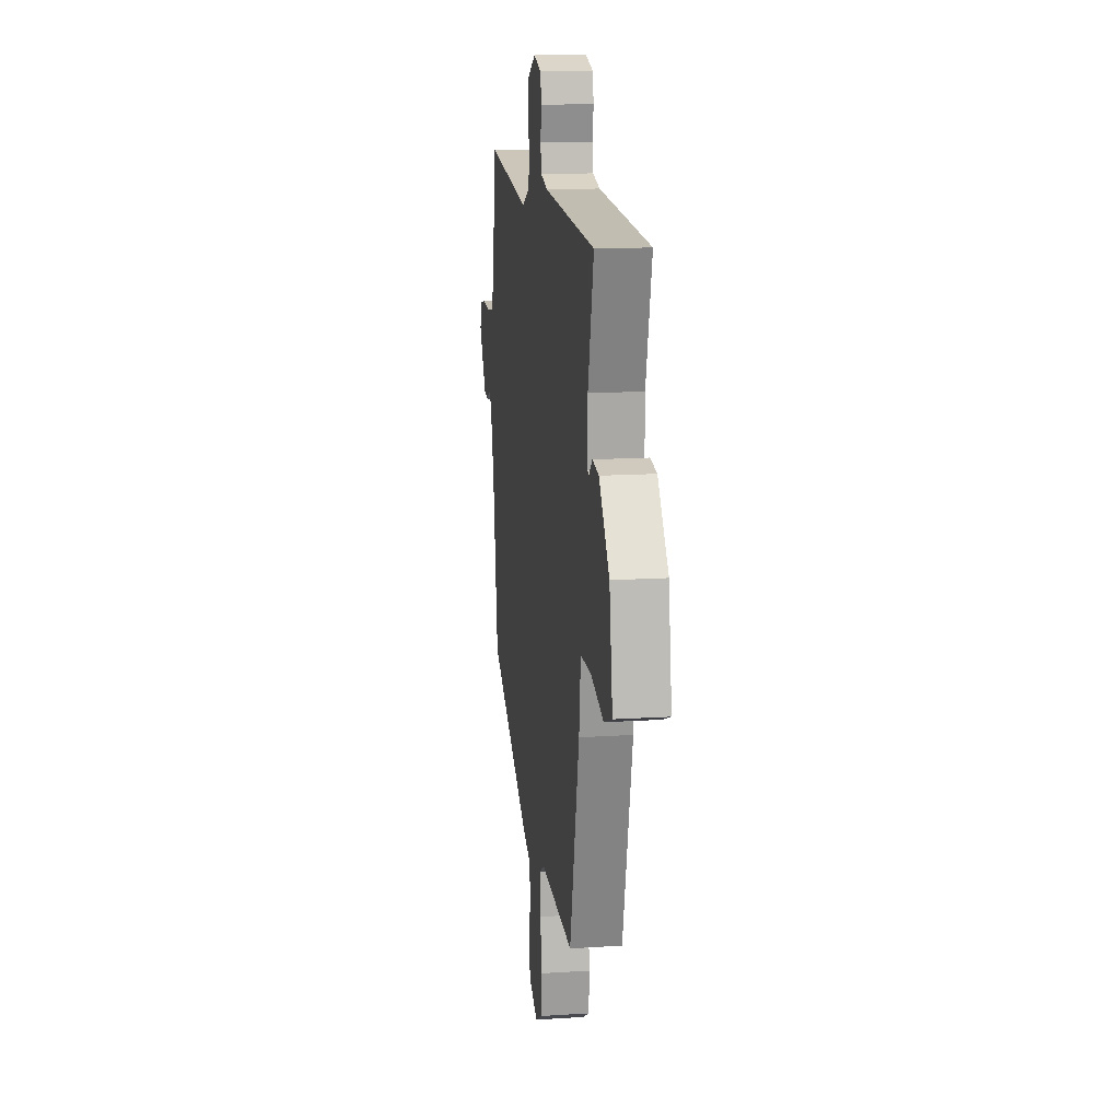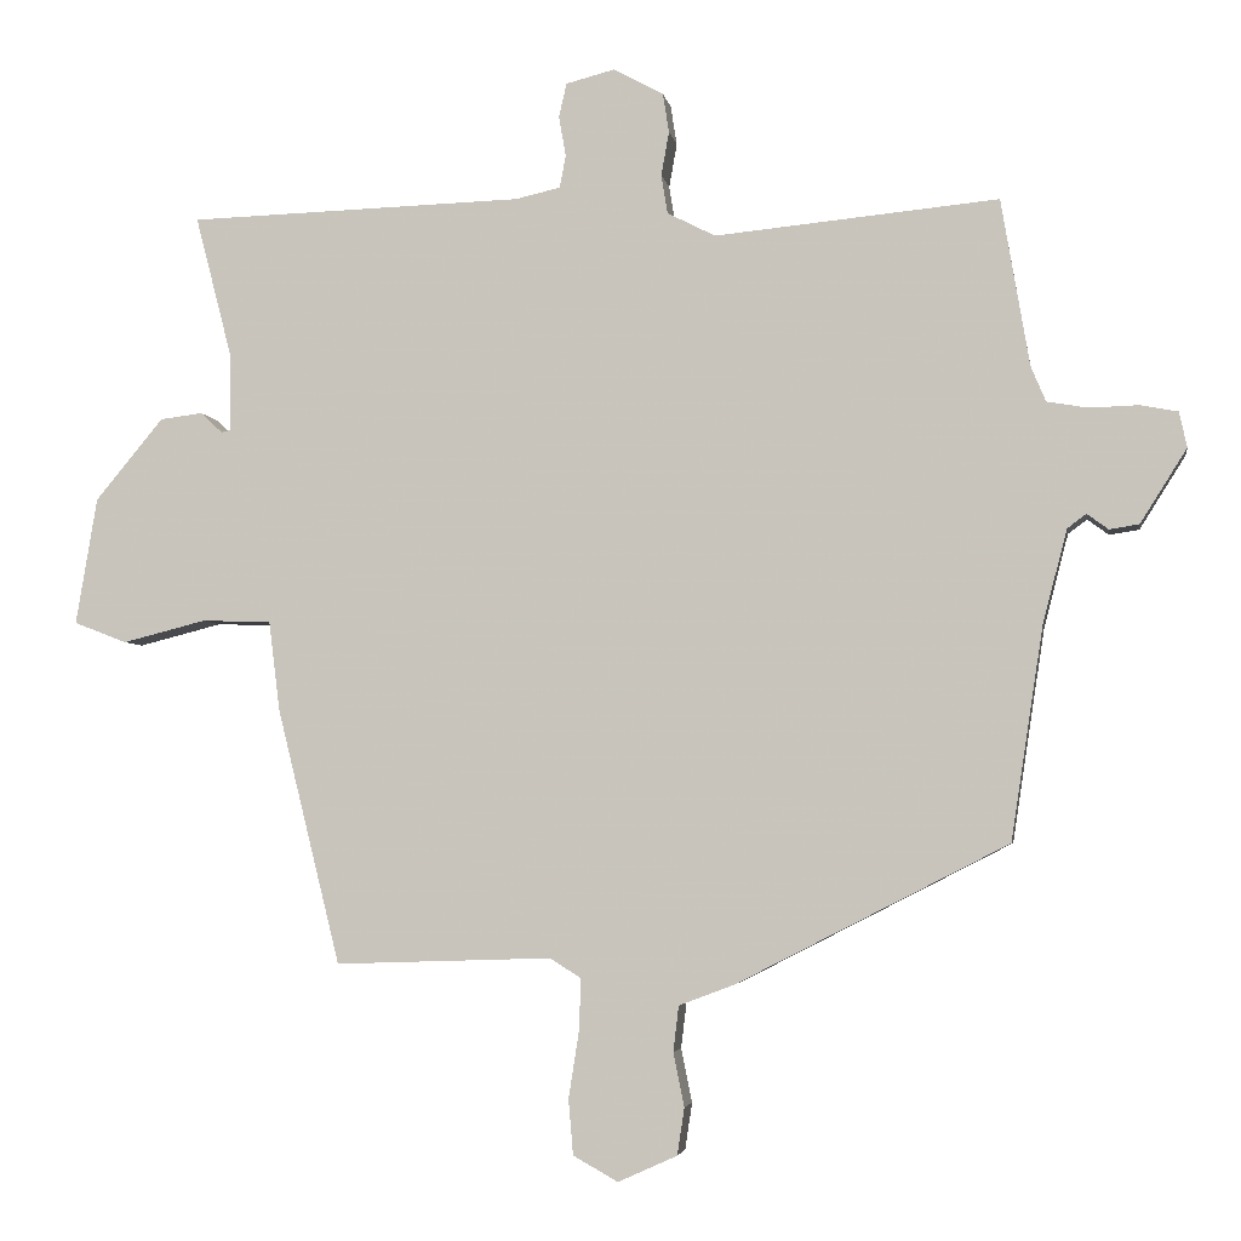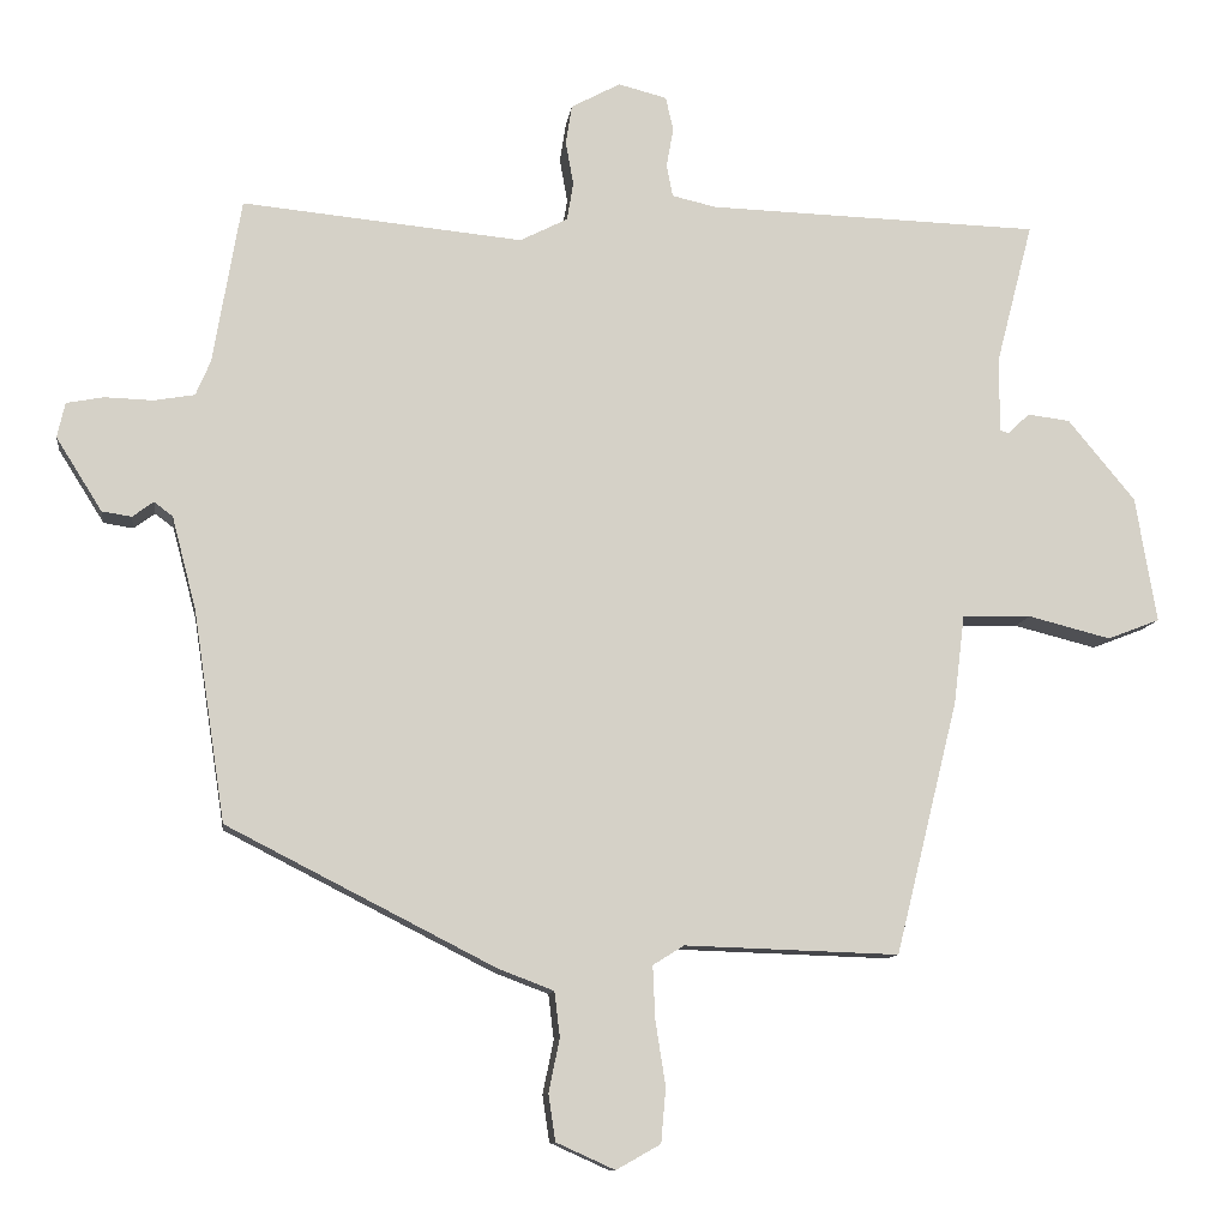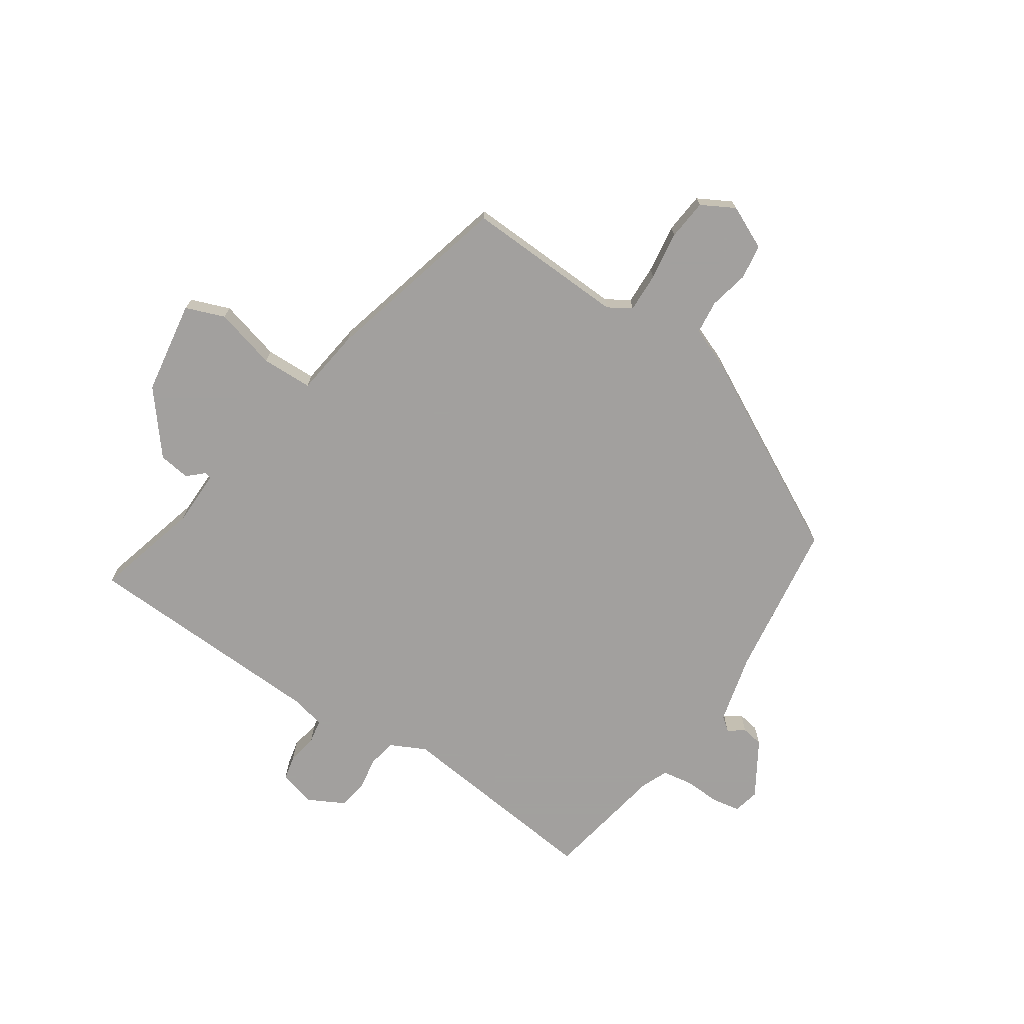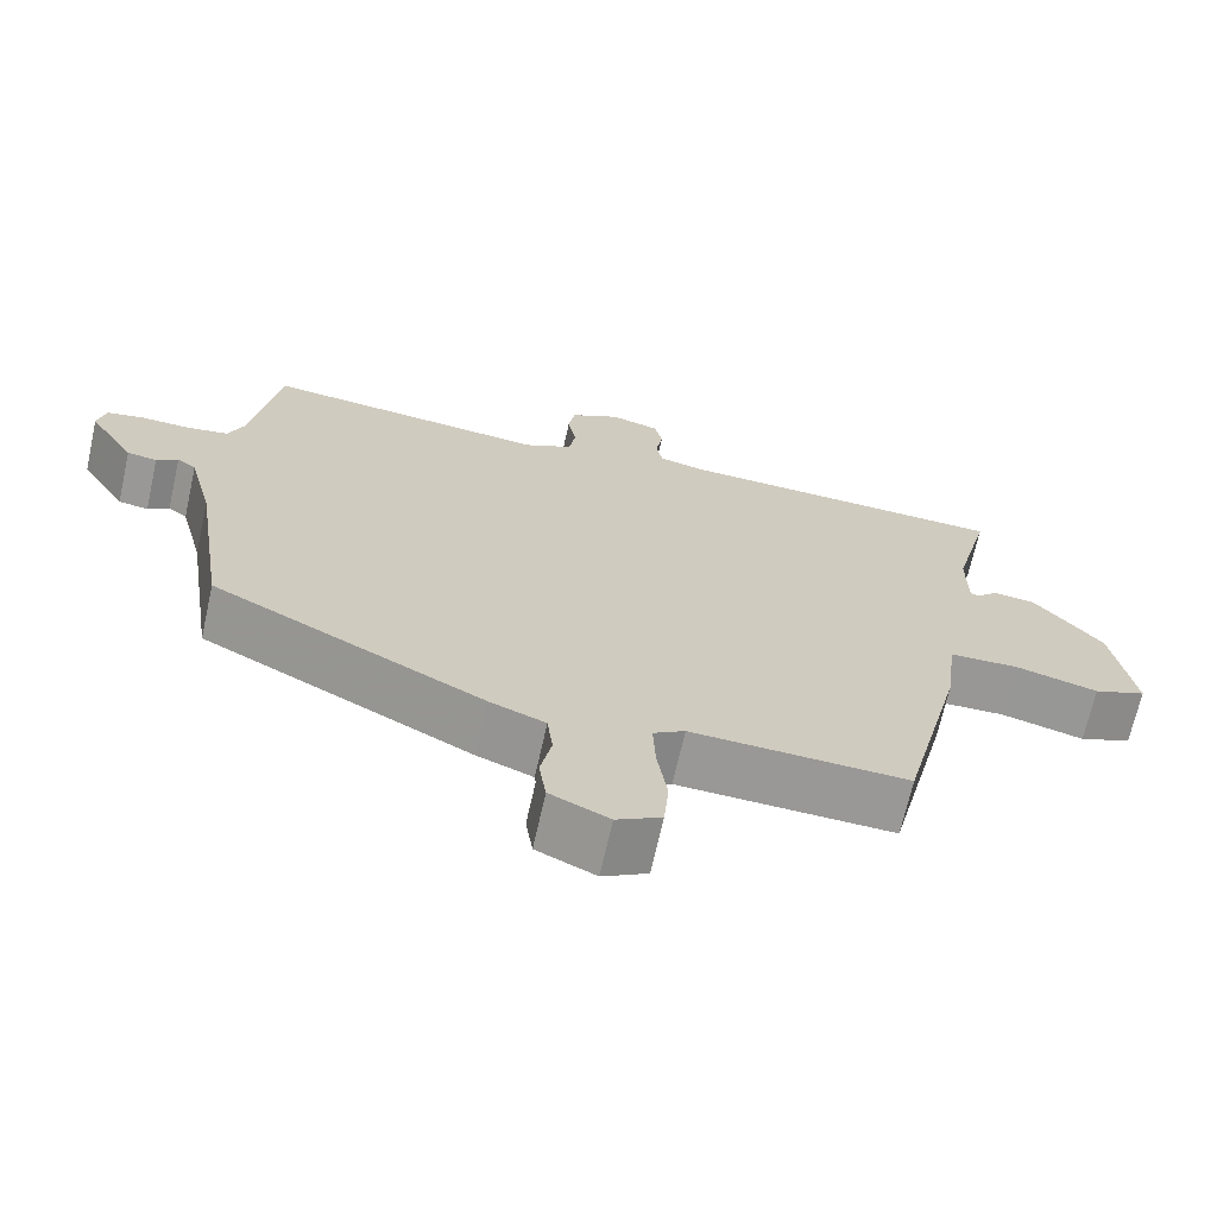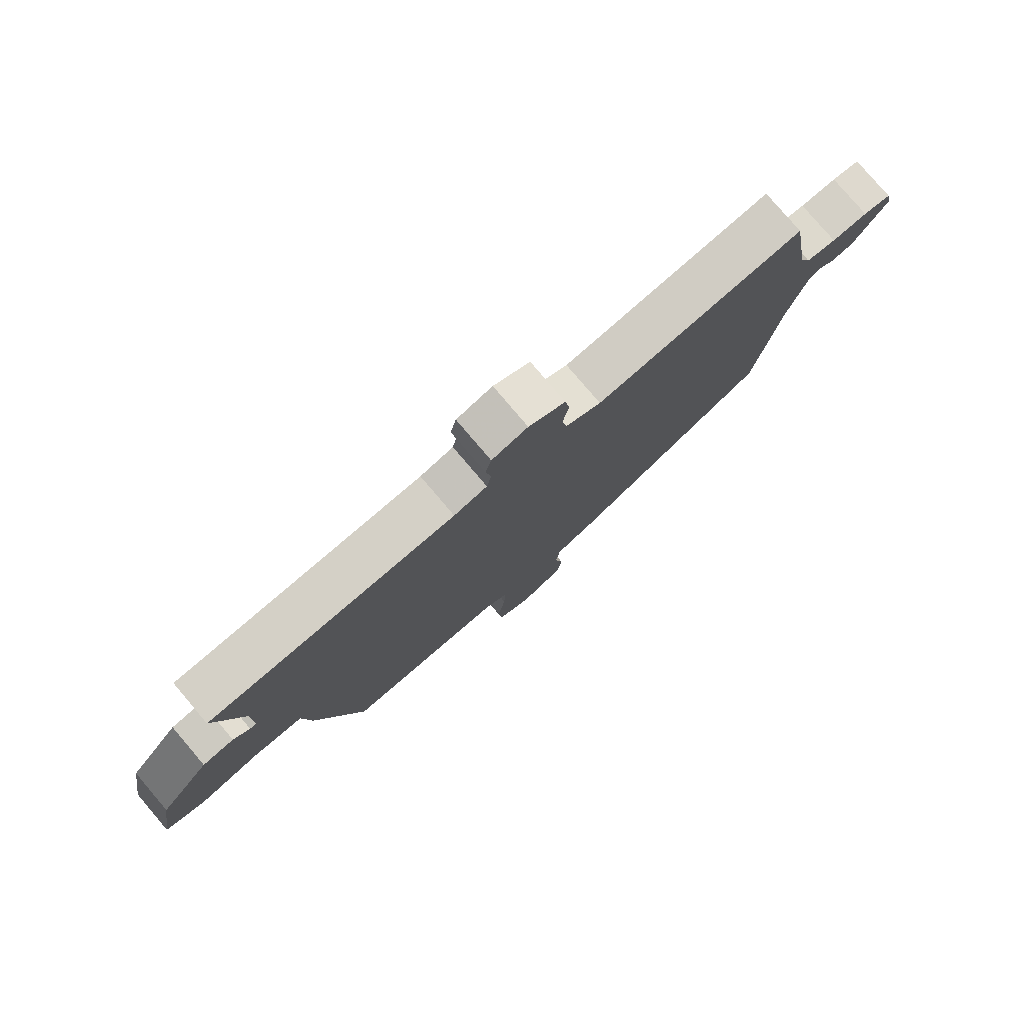
<metadata>
{"format":"obj","ext":"obj","renderer":"f3d","projection":"perspective","resolution":1024,"background":"white","views":[{"elev":15.3,"azim":82.3,"up":"+Z"},{"elev":-4.0,"azim":-170.7,"up":"+Z"},{"elev":-10.5,"azim":-7.4,"up":"+Z"},{"elev":-71.9,"azim":145.7,"up":"+Y"},{"elev":-68.4,"azim":-12.6,"up":"+Z"},{"elev":78.9,"azim":139.6,"up":"+Z"}]}
</metadata>
<code>
v -0.482 0.07 -0.315
v -0.523 0.07 -0.045
v -0.554 0.07 0.074
v -0.578 0.07 0.092
v -0.605 0.07 0.072
v -0.643 0.07 0.078
v -0.702 0.07 0.172
v -0.692 0.07 0.217
v -0.644 0.07 0.226
v -0.582 0.07 0.224
v -0.53 0.07 0.233
v -0.511 0.07 0.278
v -0.475 0.07 0.49
v -0.115 0.07 0.455
v -0.054 0.07 0.486
v -0.046 0.07 0.535
v -0.056 0.07 0.591
v -0.048 0.07 0.641
v 0.015 0.07 0.675
v 0.077 0.07 0.659
v 0.087 0.07 0.616
v 0.078 0.07 0.565
v 0.086 0.07 0.524
v 0.143 0.07 0.511
v 0.469 0.07 0.501
v 0.568 0.07 0.498
v 0.521 0.07 0.316
v 0.521 0.07 0.22
v 0.532 0.07 0.217
v 0.56 0.07 0.243
v 0.614 0.07 0.236
v 0.7 0.07 0.132
v 0.727 0.07 -0.029
v 0.66 0.07 -0.055
v 0.554 0.07 -0.028
v 0.466 0.07 -0.031
v 0.452 0.07 -0.145
v 0.372 0.07 -0.469
v 0.097 0.07 -0.46
v 0.057 0.07 -0.485
v 0.06 0.07 -0.553
v 0.073 0.07 -0.636
v 0.067 0.07 -0.706
v 0.01 0.07 -0.738
v -0.065 0.07 -0.704
v -0.074 0.07 -0.644
v -0.06 0.07 -0.576
v -0.067 0.07 -0.518
v -0.138 0.07 -0.491
v -0.482 0 -0.315
v -0.523 0 -0.045
v -0.554 0 0.074
v -0.578 0 0.092
v -0.605 0 0.072
v -0.643 0 0.078
v -0.702 0 0.172
v -0.692 0 0.217
v -0.644 0 0.226
v -0.582 0 0.224
v -0.53 0 0.233
v -0.511 0 0.278
v -0.475 0 0.49
v -0.115 0 0.455
v -0.054 0 0.486
v -0.046 0 0.535
v -0.056 0 0.591
v -0.048 0 0.641
v 0.015 0 0.675
v 0.077 0 0.659
v 0.087 0 0.616
v 0.078 0 0.565
v 0.086 0 0.524
v 0.143 0 0.511
v 0.469 0 0.501
v 0.568 0 0.498
v 0.521 0 0.316
v 0.521 0 0.22
v 0.532 0 0.217
v 0.56 0 0.243
v 0.614 0 0.236
v 0.7 0 0.132
v 0.727 0 -0.029
v 0.66 0 -0.055
v 0.554 0 -0.028
v 0.466 0 -0.031
v 0.452 0 -0.145
v 0.372 0 -0.469
v 0.097 0 -0.46
v 0.057 0 -0.485
v 0.06 0 -0.553
v 0.073 0 -0.636
v 0.067 0 -0.706
v 0.01 0 -0.738
v -0.065 0 -0.704
v -0.074 0 -0.644
v -0.06 0 -0.576
v -0.067 0 -0.518
v -0.138 0 -0.491
f 48 49 1 2
f 44 45 46 47
f 44 47 48
f 41 42 43 44
f 40 41 44 48
f 39 40 48 2
f 36 37 38 39
f 32 33 34 35
f 32 35 36
f 29 30 31 32
f 28 29 32 36
f 27 28 36 39
f 25 26 27 39
f 19 20 21 22
f 19 22 23
f 16 17 18 19
f 15 16 19 23
f 14 15 23 24
f 12 13 14
f 11 12 14 24
f 7 8 9 10
f 7 10 11
f 4 5 6 7
f 4 7 11
f 3 4 11 24
f 24 25 39
f 2 3 24 39
f 51 50 98 97
f 96 95 94 93
f 97 96 93
f 93 92 91 90
f 97 93 90 89
f 51 97 89 88
f 88 87 86 85
f 84 83 82 81
f 85 84 81
f 81 80 79 78
f 85 81 78 77
f 88 85 77 76
f 88 76 75 74
f 71 70 69 68
f 72 71 68
f 68 67 66 65
f 72 68 65 64
f 73 72 64 63
f 63 62 61
f 73 63 61 60
f 59 58 57 56
f 60 59 56
f 56 55 54 53
f 60 56 53
f 73 60 53 52
f 88 74 73
f 88 73 52 51
f 1 50 51 2
f 2 51 52 3
f 3 52 53 4
f 4 53 54 5
f 5 54 55 6
f 6 55 56 7
f 7 56 57 8
f 8 57 58 9
f 9 58 59 10
f 10 59 60 11
f 11 60 61 12
f 12 61 62 13
f 13 62 63 14
f 14 63 64 15
f 15 64 65 16
f 16 65 66 17
f 17 66 67 18
f 18 67 68 19
f 19 68 69 20
f 20 69 70 21
f 21 70 71 22
f 22 71 72 23
f 23 72 73 24
f 24 73 74 25
f 25 74 75 26
f 26 75 76 27
f 27 76 77 28
f 28 77 78 29
f 29 78 79 30
f 30 79 80 31
f 31 80 81 32
f 32 81 82 33
f 33 82 83 34
f 34 83 84 35
f 35 84 85 36
f 36 85 86 37
f 37 86 87 38
f 38 87 88 39
f 39 88 89 40
f 40 89 90 41
f 41 90 91 42
f 42 91 92 43
f 43 92 93 44
f 44 93 94 45
f 45 94 95 46
f 46 95 96 47
f 47 96 97 48
f 48 97 98 49
f 49 98 50 1

</code>
